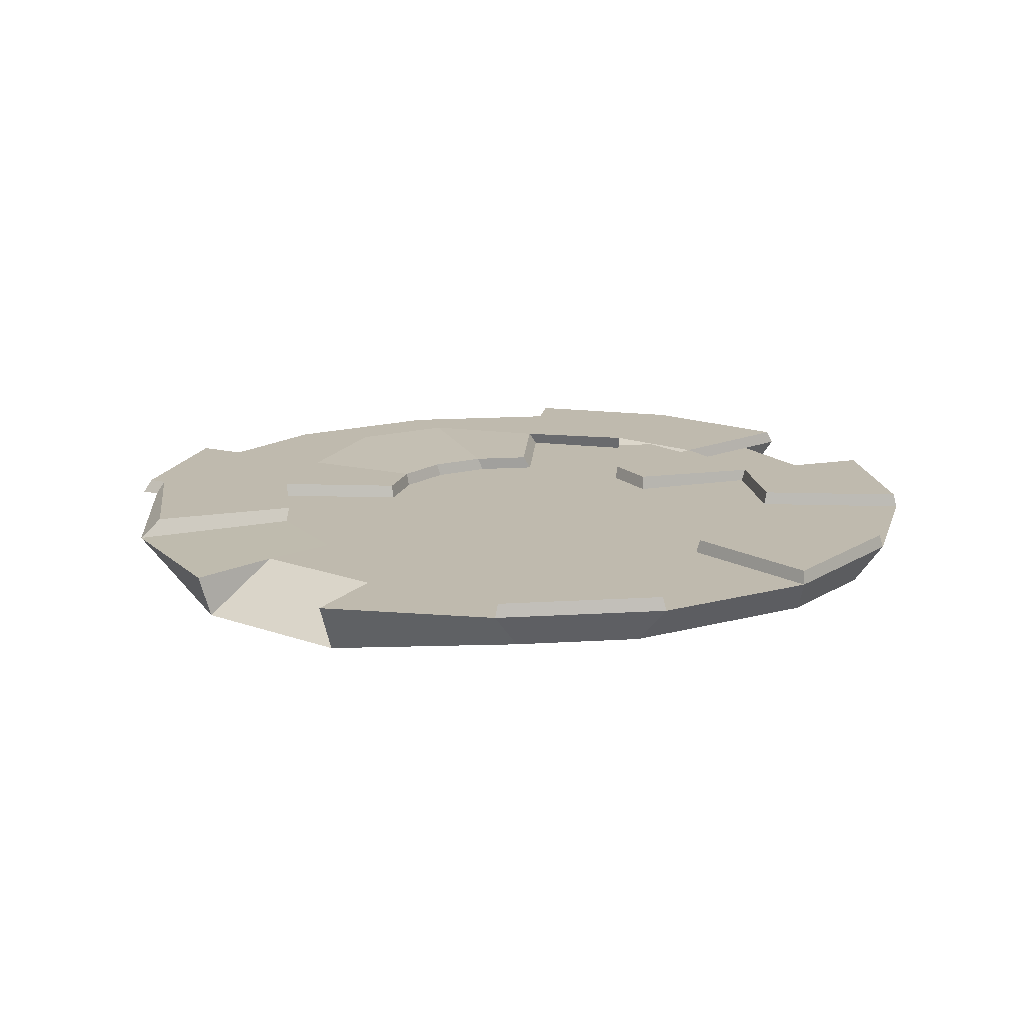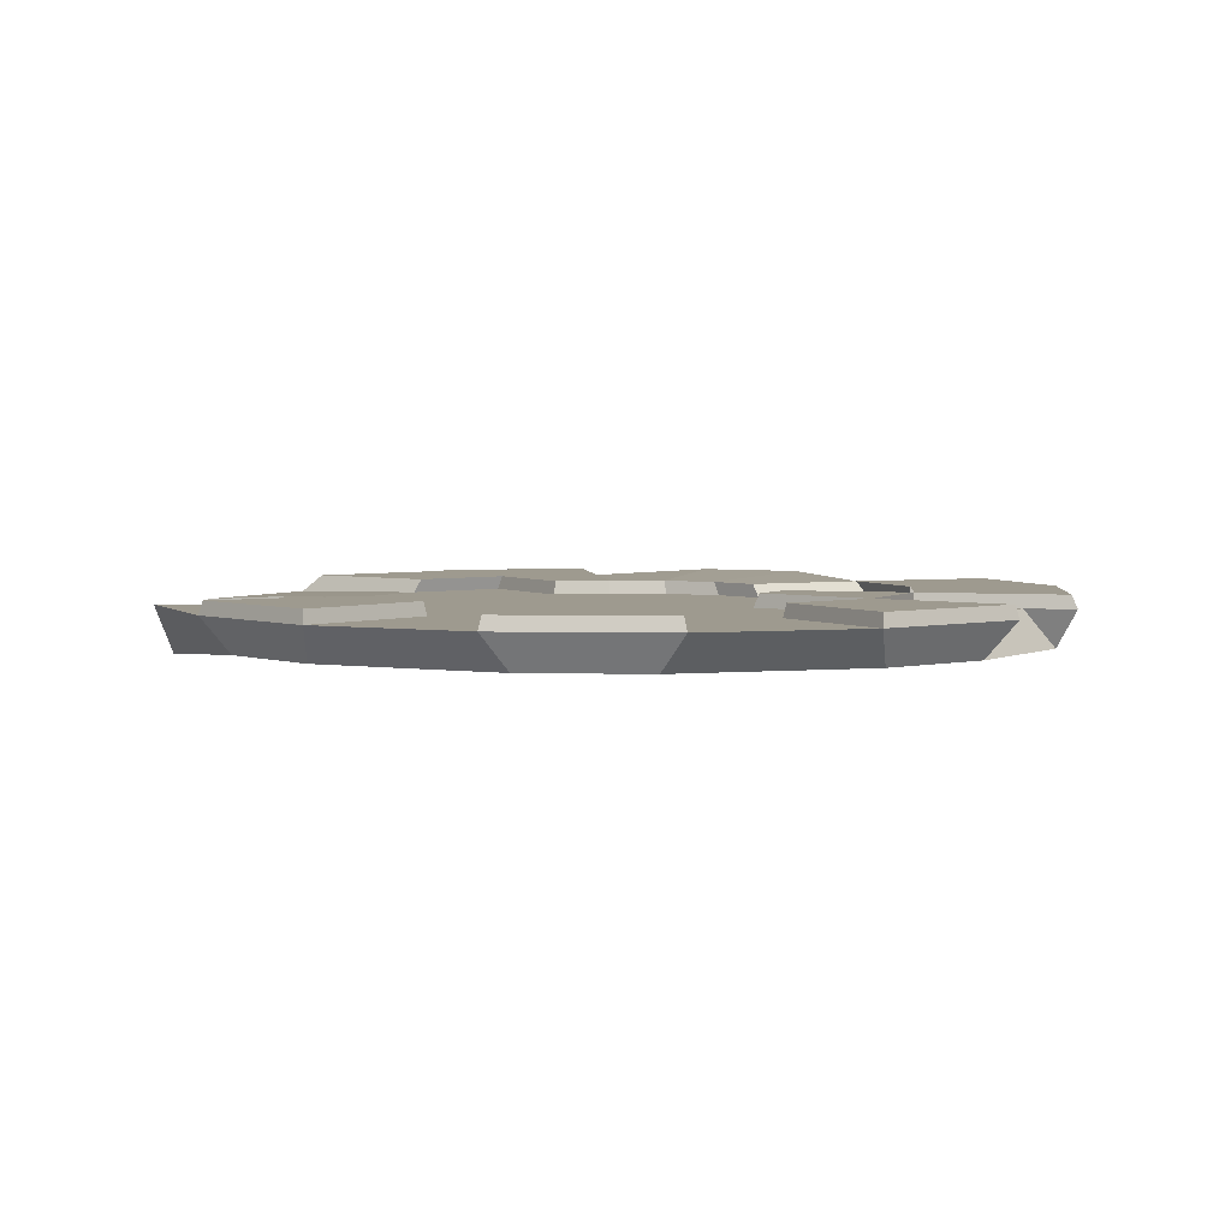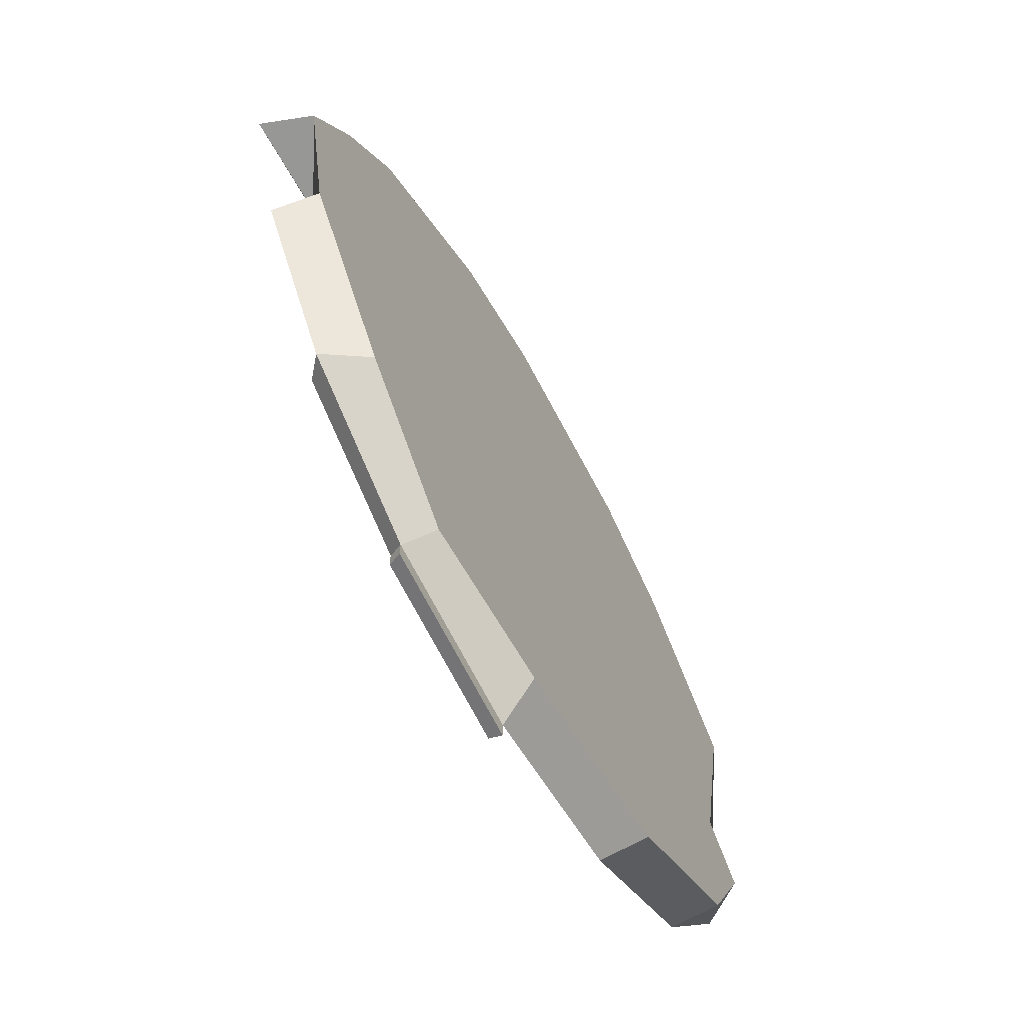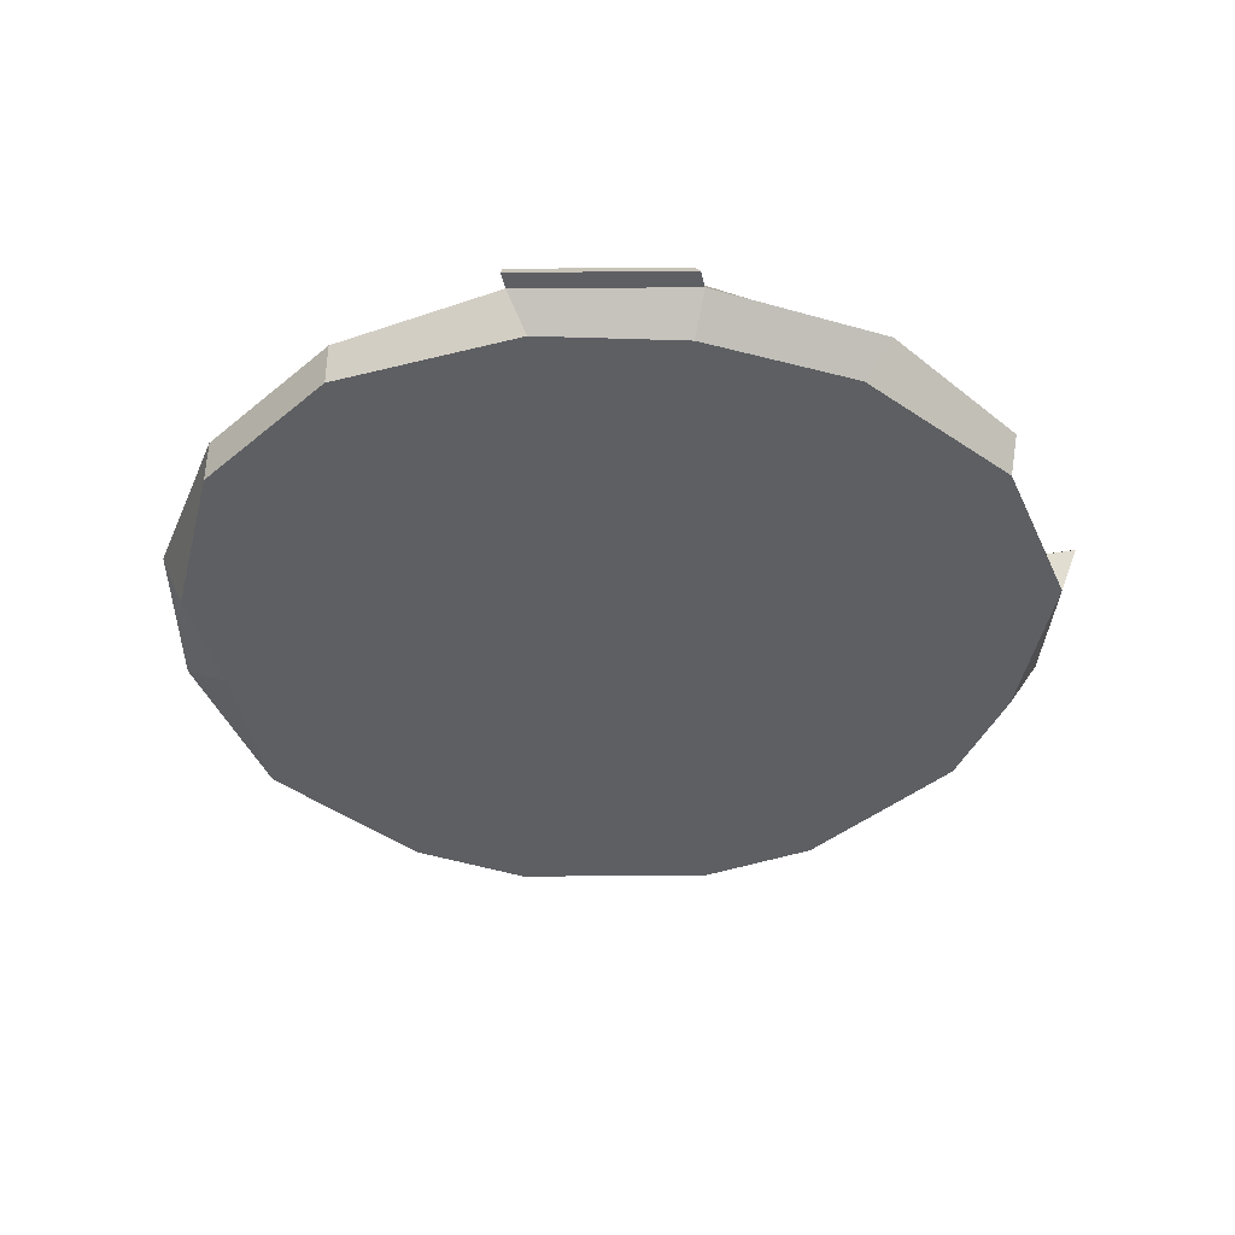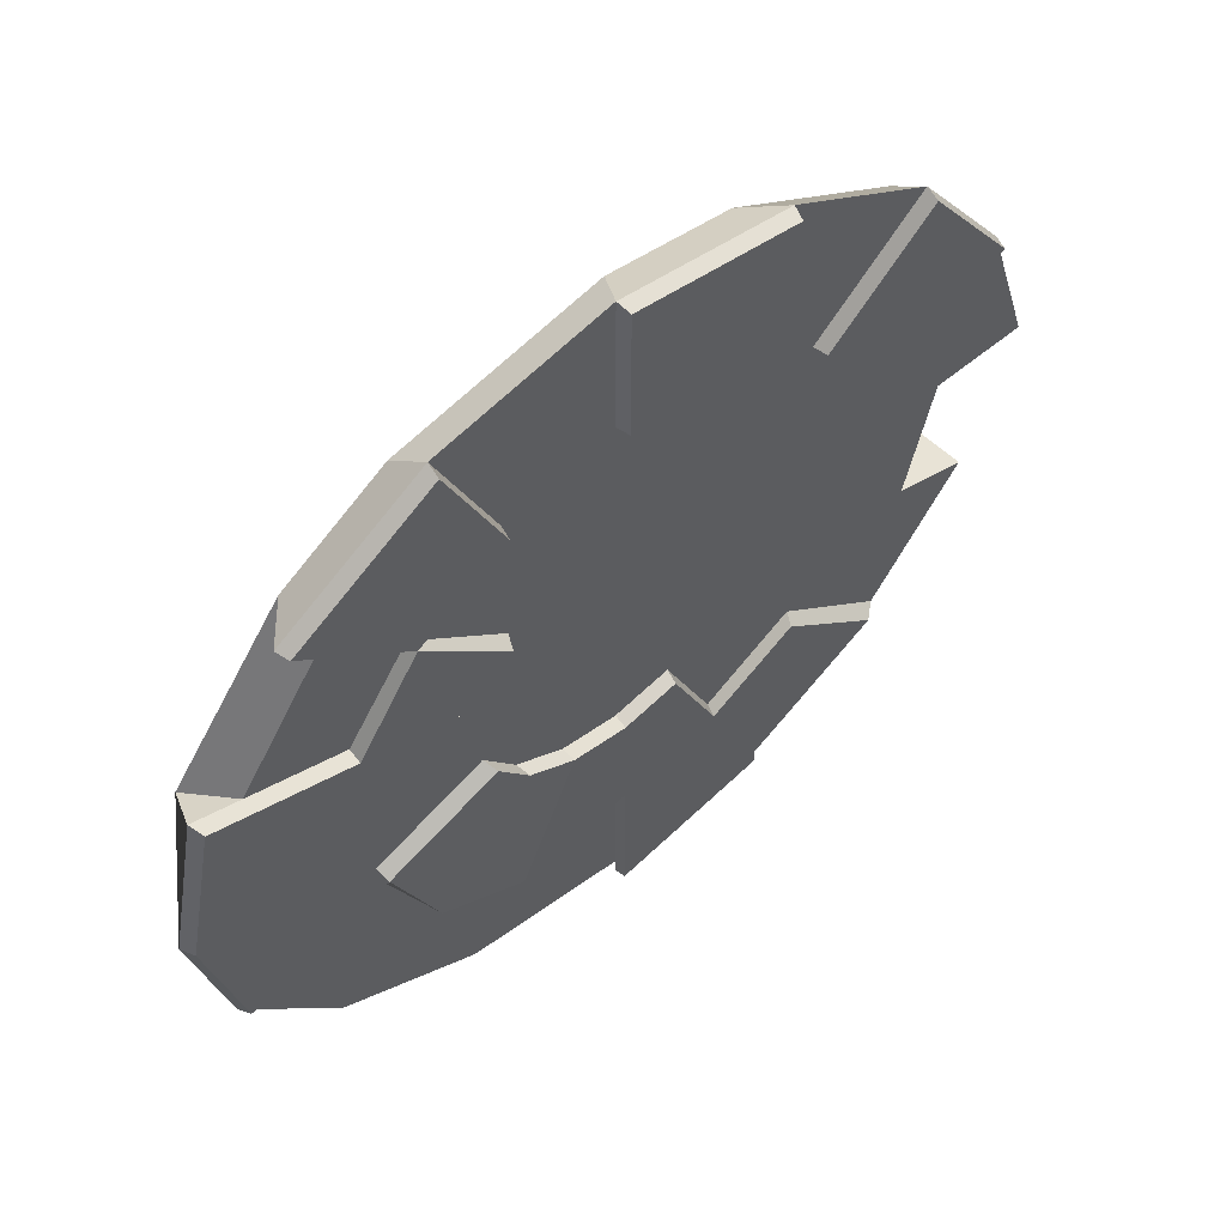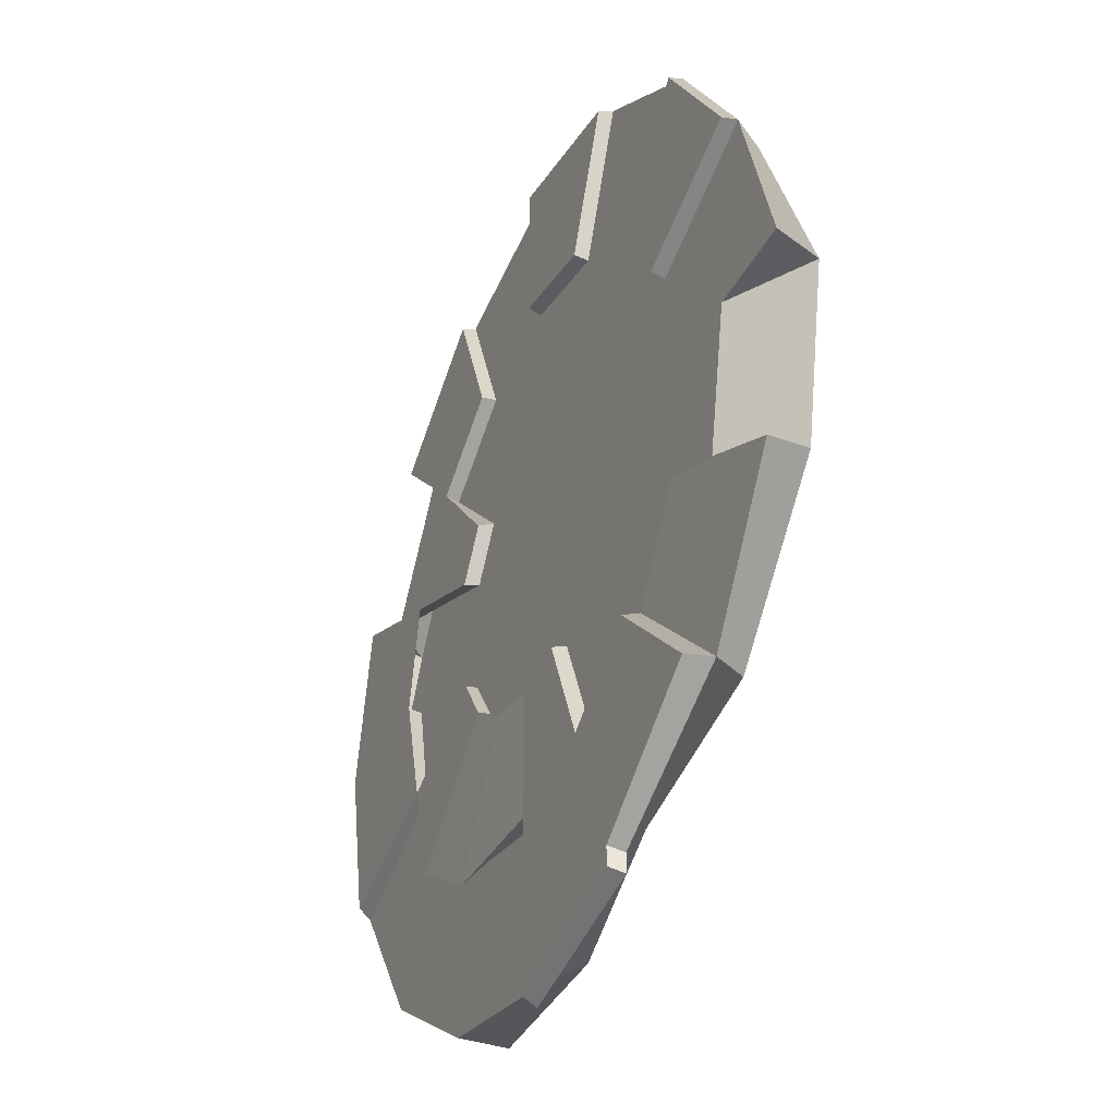
<metadata>
{"format":"obj","ext":"obj","renderer":"f3d","projection":"perspective","resolution":1024,"background":"white","views":[{"elev":15.7,"azim":-63.7,"up":"+Y"},{"elev":3.6,"azim":-6.3,"up":"+Y"},{"elev":-68.0,"azim":-60.5,"up":"+Z"},{"elev":-40.5,"azim":-168.3,"up":"+Y"},{"elev":59.5,"azim":139.3,"up":"+Z"},{"elev":-37.1,"azim":-114.1,"up":"+Z"}]}
</metadata>
<code>
g default
v -0 -1.285 -0
v -0 -1.285 -1.032
v -0.395 -1.285 -0.9535
v -0.7515 -1.295 -0.7488
v -0.9752 -1.295 -0.414
v -1.076 -1.284 -0.003646
v -0.9535 -1.285 0.395
v -0.7298 -1.285 0.7298
v -0.395 -1.285 0.9535
v -0 -1.285 1.032
v 0.395 -1.285 0.9535
v 0.7298 -1.285 0.7298
v 0.9535 -1.285 0.395
v 1.032 -1.285 -0
v 0.9535 -1.285 -0.395
v 0.7298 -1.285 -0.7298
v 0.395 -1.285 -0.9535
v -0.1384 -1.285 -0.3342
v -0.2565 -1.285 -0.6193
v -0 -1.285 -0.6704
v -0 -1.285 -0.3617
v -0.2558 -1.285 -0.2558
v -0.474 -1.285 -0.474
v -0.3342 -1.285 -0.1384
v -0.6193 -1.285 -0.2565
v -0.3617 -1.285 0
v -0.6704 -1.285 0
v -0.3342 -1.285 0.1384
v -0.6193 -1.285 0.2565
v -0.2558 -1.285 0.2558
v -0.474 -1.285 0.474
v -0.1384 -1.285 0.3342
v -0.2565 -1.285 0.6193
v -0 -1.285 0.3617
v -0 -1.285 0.6704
v 0.1384 -1.285 0.3342
v 0.2565 -1.285 0.6193
v 0.2558 -1.285 0.2558
v 0.474 -1.285 0.474
v 0.3342 -1.285 0.1384
v 0.6193 -1.285 0.2565
v 0.3617 -1.285 -0
v 0.6704 -1.285 -0
v 0.3342 -1.285 -0.1384
v 0.6193 -1.285 -0.2565
v 0.2558 -1.285 -0.2558
v 0.474 -1.285 -0.474
v 0.1384 -1.285 -0.3342
v 0.2565 -1.285 -0.6193
v -0.3798 -1.253 -0.938
v -0.7022 -1.253 -0.7225
v -0.7285 -1.253 0.7199
v -0.9439 -1.253 0.3975
v -0.006053 -1.253 1.024
v -0.3863 -1.253 0.9485
v 0.7199 -1.253 0.7285
v 0.3975 -1.253 0.9439
v 1.017 -1.253 0.00353
v 0.9418 -1.253 0.3838
v 0.9418 -1.253 -0.3768
v 0.1337 -1.253 -0.3416
v 0.2855 -1.24 -0.6709
v 0.000467 -1.253 -0.6653
v 0.000467 -1.253 -0.3682
v 0.2467 -1.253 -0.2661
v 0.4949 -1.24 -0.531
v 0.3222 -1.253 -0.1532
v 0.5968 -1.253 -0.2669
v 0.6692 -1.253 0.00353
v 0.3455 -1.253 0.1368
v 0.6201 -1.253 0.2505
v 0.27 -1.253 0.2498
v 0.4736 -1.253 0.4822
v 0.2642 -1.253 0.6221
v -0.2531 -1.253 0.6268
v -0.006053 -1.253 0.6759
v -0.6221 -1.253 0.2642
v -0.4822 -1.253 0.4736
v -0.1328 -1.253 -0.3416
v -0.2465 -1.253 -0.6162
v -0.4559 -1.253 -0.4763
v -0.03412 -1.375 -0.9777
v -0.3572 -1.345 -0.8682
v -0.6825 -1.385 -0.7235
v -0.9535 -1.396 -0.395
v -1.032 -1.396 0
v -0.8835 -1.368 0.4159
v -0.7223 -1.368 0.6571
v -0.3307 -1.368 0.9188
v -0.0461 -1.368 0.9754
v 0.4159 -1.368 0.8835
v 0.6571 -1.368 0.7223
v 0.9205 -1.376 0.3403
v 0.9316 -1.332 0.001162
v 0.9218 -1.373 -0.3351
v 0.7298 -1.396 -0.7298
v 0.395 -1.396 -0.9535
v 0.6448 -1.285 0.6448
v 0.8425 -1.285 0.349
v -0.7864 -1.285 -0.3258
v -0.8512 -1.285 0
v -0.395 -1.285 -0.9973
v -0 -1.285 -1.076
v -0.3798 -1.253 -0.9818
v 0.000467 -1.253 -1.057
g Circle group1
f 1 48 21
f 1 18 22
f 1 22 24
f 1 24 26
f 1 26 28
f 1 28 30
f 1 30 32
f 1 32 34
f 1 34 36
f 1 36 38
f 1 38 40
f 1 40 42
f 1 42 44
f 1 44 46
f 1 46 48
f 23 4 5 100 25
f 49 17 2 20
f 47 16 17 49
f 45 15 16 47
f 44 45 68 67
f 18 21 64 79
f 99 98 92 93
f 39 37 74 73
f 35 10 11 37
f 11 12 56 57
f 31 8 9 33
f 29 7 53 77
f 27 101 6 7 29
f 101 100 85 86
f 48 46 65 61
f 31 29 77 78
f 47 49 62 66
f 41 99 13 59 71
f 40 38 72 70
f 43 45 44 42
f 9 10 54 55
f 23 19 80 81
f 37 39 38 36
f 35 37 36 34
f 33 35 34 32
f 31 33 32 30
f 29 31 30 28
f 27 29 28 26
f 25 27 26 24
f 23 25 24 22
f 19 23 22 18
f 39 41 71 73
f 1 21 18
f 69 58 60 68
f 71 59 58 69
f 74 57 56 73
f 75 55 54 76
f 77 53 52 78
f 80 50 51 81
f 62 63 64 61
f 66 62 61 65
f 68 66 65 67
f 73 71 70 72
f 63 80 79 64
f 45 47 66 68
f 8 31 78 52
f 13 14 58 59
f 15 45 68 60
f 46 44 67 65
f 14 15 60 58
f 33 9 55 75
f 4 23 81 51
f 45 43 69 68
f 3 4 51 50
f 10 35 76 54
f 35 33 75 76
f 37 11 57 74
f 49 20 63 62
f 7 8 52 53
f 38 39 73 72
f 19 18 79 80
f 12 98 39 73 56
f 21 48 61 64
f 3 2 82 83
f 4 3 83 84
f 5 4 84 85
f 85 100 5
f 7 6 86 87
f 8 7 87 88
f 9 8 88 89
f 10 9 89 90
f 11 10 90 91
f 12 11 91 92
f 93 13 99
f 14 13 93 94
f 15 14 94 95
f 16 15 95 96
f 17 16 96 97
f 2 17 97 82
f 83 82 97 96 95 94 93 92 91 90 89 88 87 86 85 84
f 39 98 99 41
f 92 98 12
f 43 42 40 41
f 71 41 40 70
f 25 100 101 27
f 86 6 101
f 103 102 104 105
f 2 3 102 103
f 3 50 104 102
f 63 105 50 80
f 50 105 104
f 20 2 105 63
f 105 2 103

</code>
